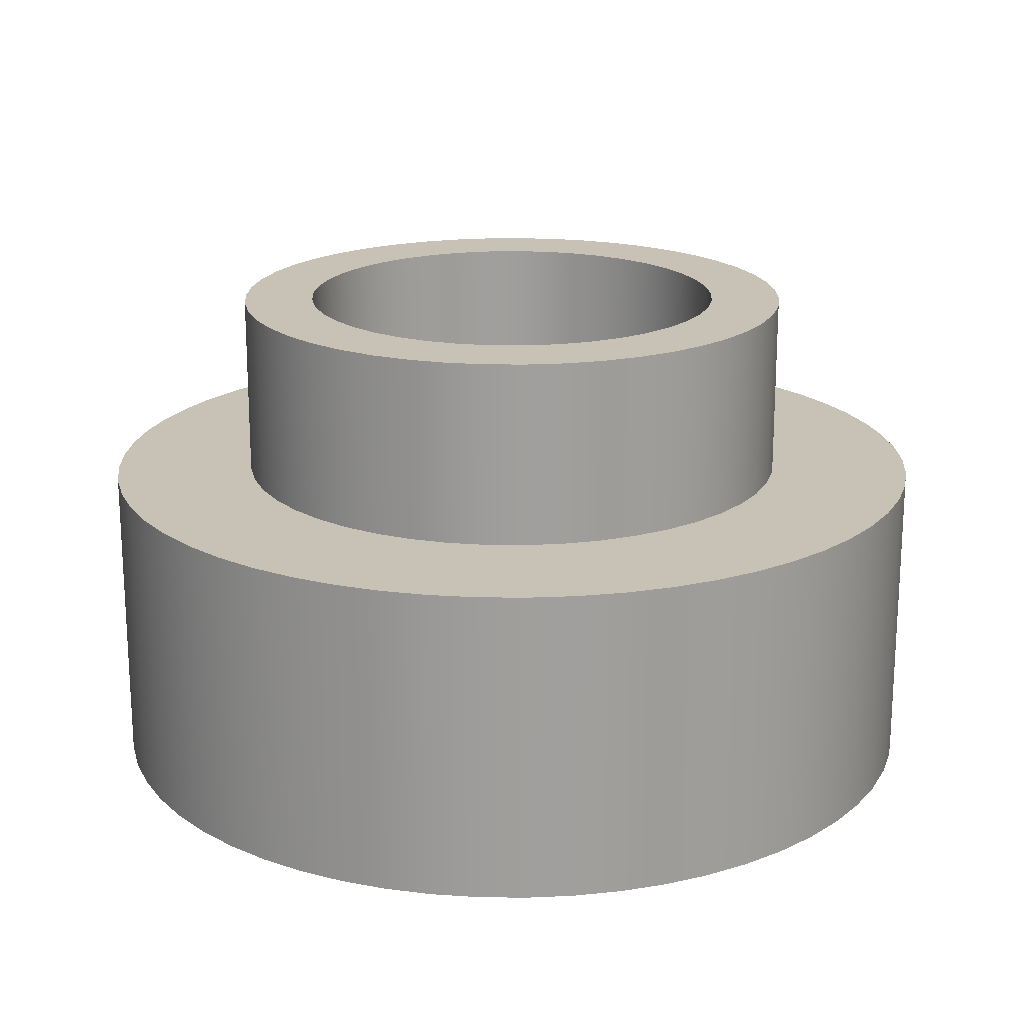
<metadata>
{"format":"obj","ext":"obj","renderer":"f3d","projection":"perspective","resolution":1024,"background":"white","views":[{"elev":19.0,"azim":156.4,"up":"+Y"}]}
</metadata>
<code>
v 5.6 9.7 -6.858e-16
v 5.55 9.7 0.7464
v 5.401 9.7 1.479
v 5.156 9.7 2.186
v 4.818 9.7 2.854
v 4.395 9.7 3.471
v 3.893 9.7 4.025
v 3.322 9.7 4.508
v 2.691 9.7 4.911
v 2.013 9.7 5.226
v 1.298 9.7 5.447
v 0.5605 9.7 5.572
v -0.1871 9.7 5.597
v -0.9314 9.7 5.522
v -1.659 9.7 5.349
v -2.357 9.7 5.08
v -3.013 9.7 4.72
v -3.616 9.7 4.276
v -4.153 9.7 3.756
v -4.617 9.7 3.169
v -4.998 9.7 2.526
v -5.29 9.7 1.837
v -5.488 9.7 1.115
v -5.587 9.7 0.374
v -5.587 9.7 -0.374
v -5.488 9.7 -1.115
v -5.29 9.7 -1.837
v -4.998 9.7 -2.526
v -4.617 9.7 -3.169
v -4.153 9.7 -3.756
v -3.616 9.7 -4.276
v -3.013 9.7 -4.72
v -2.357 9.7 -5.08
v -1.659 9.7 -5.349
v -0.9314 9.7 -5.522
v -0.1871 9.7 -5.597
v 0.5605 9.7 -5.572
v 1.298 9.7 -5.447
v 2.013 9.7 -5.226
v 2.691 9.7 -4.911
v 3.322 9.7 -4.508
v 3.893 9.7 -4.025
v 4.395 9.7 -3.471
v 4.818 9.7 -2.854
v 5.156 9.7 -2.186
v 5.401 9.7 -1.479
v 5.55 9.7 -0.7464
v 5.6 6.1 -6.858e-16
v 5.55 6.1 -0.7464
v 5.401 6.1 -1.479
v 5.156 6.1 -2.186
v 4.818 6.1 -2.854
v 4.395 6.1 -3.471
v 3.893 6.1 -4.025
v 3.322 6.1 -4.508
v 2.691 6.1 -4.911
v 2.013 6.1 -5.226
v 1.298 6.1 -5.447
v 0.5605 6.1 -5.572
v -0.1871 6.1 -5.597
v -0.9314 6.1 -5.522
v -1.659 6.1 -5.349
v -2.357 6.1 -5.08
v -3.013 6.1 -4.72
v -3.616 6.1 -4.276
v -4.153 6.1 -3.756
v -4.617 6.1 -3.169
v -4.998 6.1 -2.526
v -5.29 6.1 -1.837
v -5.488 6.1 -1.115
v -5.587 6.1 -0.374
v -5.587 6.1 0.374
v -5.488 6.1 1.115
v -5.29 6.1 1.837
v -4.998 6.1 2.526
v -4.617 6.1 3.169
v -4.153 6.1 3.756
v -3.616 6.1 4.276
v -3.013 6.1 4.72
v -2.357 6.1 5.08
v -1.659 6.1 5.349
v -0.9314 6.1 5.522
v -0.1871 6.1 5.597
v 0.5605 6.1 5.572
v 1.298 6.1 5.447
v 2.013 6.1 5.226
v 2.691 6.1 4.911
v 3.322 6.1 4.508
v 3.893 6.1 4.025
v 4.395 6.1 3.471
v 4.818 6.1 2.854
v 5.156 6.1 2.186
v 5.401 6.1 1.479
v 5.55 6.1 0.7464
v 5.6 6.1 -6.858e-16
v 5.6 9.7 -6.858e-16
v 4.2 9.7 -5.144e-16
v 4.151 9.7 0.6411
v 4.004 9.7 1.267
v 3.764 9.7 1.864
v 3.435 9.7 2.416
v 3.026 9.7 2.912
v 2.546 9.7 3.34
v 2.006 9.7 3.69
v 1.42 9.7 3.953
v 0.7996 9.7 4.123
v 0.1609 9.7 4.197
v -0.4817 9.7 4.172
v -1.113 9.7 4.05
v -1.718 9.7 3.833
v -2.283 9.7 3.525
v -2.794 9.7 3.136
v -3.24 9.7 2.672
v -3.61 9.7 2.146
v -3.896 9.7 1.57
v -4.09 9.7 0.957
v -4.188 9.7 0.3215
v -4.188 9.7 -0.3215
v -4.09 9.7 -0.957
v -3.896 9.7 -1.57
v -3.61 9.7 -2.146
v -3.24 9.7 -2.672
v -2.794 9.7 -3.136
v -2.283 9.7 -3.525
v -1.718 9.7 -3.833
v -1.113 9.7 -4.05
v -0.4817 9.7 -4.172
v 0.1609 9.7 -4.197
v 0.7996 9.7 -4.123
v 1.42 9.7 -3.953
v 2.006 9.7 -3.69
v 2.546 9.7 -3.34
v 3.026 9.7 -2.912
v 3.435 9.7 -2.416
v 3.764 9.7 -1.864
v 4.004 9.7 -1.267
v 4.151 9.7 -0.6411
v 5.6 9.7 -6.858e-16
v 5.55 9.7 -0.7464
v 5.401 9.7 -1.479
v 5.156 9.7 -2.186
v 4.818 9.7 -2.854
v 4.395 9.7 -3.471
v 3.893 9.7 -4.025
v 3.322 9.7 -4.508
v 2.691 9.7 -4.911
v 2.013 9.7 -5.226
v 1.298 9.7 -5.447
v 0.5605 9.7 -5.572
v -0.1871 9.7 -5.597
v -0.9314 9.7 -5.522
v -1.659 9.7 -5.349
v -2.357 9.7 -5.08
v -3.013 9.7 -4.72
v -3.616 9.7 -4.276
v -4.153 9.7 -3.756
v -4.617 9.7 -3.169
v -4.998 9.7 -2.526
v -5.29 9.7 -1.837
v -5.488 9.7 -1.115
v -5.587 9.7 -0.374
v -5.587 9.7 0.374
v -5.488 9.7 1.115
v -5.29 9.7 1.837
v -4.998 9.7 2.526
v -4.617 9.7 3.169
v -4.153 9.7 3.756
v -3.616 9.7 4.276
v -3.013 9.7 4.72
v -2.357 9.7 5.08
v -1.659 9.7 5.349
v -0.9314 9.7 5.522
v -0.1871 9.7 5.597
v 0.5605 9.7 5.572
v 1.298 9.7 5.447
v 2.013 9.7 5.226
v 2.691 9.7 4.911
v 3.322 9.7 4.508
v 3.893 9.7 4.025
v 4.395 9.7 3.471
v 4.818 9.7 2.854
v 5.156 9.7 2.186
v 5.401 9.7 1.479
v 5.55 9.7 0.7464
v 4.2 9.7 -5.144e-16
v 4.151 9.7 -0.6411
v 4.004 9.7 -1.267
v 3.764 9.7 -1.864
v 3.435 9.7 -2.416
v 3.026 9.7 -2.912
v 2.546 9.7 -3.34
v 2.006 9.7 -3.69
v 1.42 9.7 -3.953
v 0.7996 9.7 -4.123
v 0.1609 9.7 -4.197
v -0.4817 9.7 -4.172
v -1.113 9.7 -4.05
v -1.718 9.7 -3.833
v -2.283 9.7 -3.525
v -2.794 9.7 -3.136
v -3.24 9.7 -2.672
v -3.61 9.7 -2.146
v -3.896 9.7 -1.57
v -4.09 9.7 -0.957
v -4.188 9.7 -0.3215
v -4.188 9.7 0.3215
v -4.09 9.7 0.957
v -3.896 9.7 1.57
v -3.61 9.7 2.146
v -3.24 9.7 2.672
v -2.794 9.7 3.136
v -2.283 9.7 3.525
v -1.718 9.7 3.833
v -1.113 9.7 4.05
v -0.4817 9.7 4.172
v 0.1609 9.7 4.197
v 0.7996 9.7 4.123
v 1.42 9.7 3.953
v 2.006 9.7 3.69
v 2.546 9.7 3.34
v 3.026 9.7 2.912
v 3.435 9.7 2.416
v 3.764 9.7 1.864
v 4.004 9.7 1.267
v 4.151 9.7 0.6411
v -4.2 0 5.144e-16
v -4.151 0 -0.6411
v -4.004 0 -1.267
v -3.764 0 -1.864
v -3.435 0 -2.416
v -3.026 0 -2.912
v -2.546 0 -3.34
v -2.006 0 -3.69
v -1.42 0 -3.953
v -0.7996 0 -4.123
v -0.1609 0 -4.197
v 0.4817 0 -4.172
v 1.113 0 -4.05
v 1.718 0 -3.833
v 2.283 0 -3.525
v 2.794 0 -3.136
v 3.24 0 -2.672
v 3.61 0 -2.146
v 3.896 0 -1.57
v 4.09 0 -0.957
v 4.188 0 -0.3215
v 4.188 0 0.3215
v 4.09 0 0.957
v 3.896 0 1.57
v 3.61 0 2.146
v 3.24 0 2.672
v 2.794 0 3.136
v 2.283 0 3.525
v 1.718 0 3.833
v 1.113 0 4.05
v 0.4817 0 4.172
v -0.1609 0 4.197
v -0.7996 0 4.123
v -1.42 0 3.953
v -2.006 0 3.69
v -2.546 0 3.34
v -3.026 0 2.912
v -3.435 0 2.416
v -3.764 0 1.864
v -4.004 0 1.267
v -4.151 0 0.6411
v -4.188 9.7 -0.3215
v -4.2 0 5.144e-16
v -8.4 6.1 1.029e-15
v -8.351 6.1 -0.9082
v -8.204 6.1 -1.806
v -7.96 6.1 -2.682
v -7.624 6.1 -3.527
v -7.198 6.1 -4.331
v -6.687 6.1 -5.083
v -6.098 6.1 -5.777
v -5.438 6.1 -6.402
v -4.714 6.1 -6.953
v -3.935 6.1 -7.422
v -3.109 6.1 -7.803
v -2.247 6.1 -8.094
v -1.359 6.1 -8.289
v -0.4548 6.1 -8.388
v 0.4548 6.1 -8.388
v 1.359 6.1 -8.289
v 2.247 6.1 -8.094
v 3.109 6.1 -7.803
v 3.935 6.1 -7.422
v 4.714 6.1 -6.953
v 5.438 6.1 -6.402
v 6.098 6.1 -5.777
v 6.687 6.1 -5.083
v 7.198 6.1 -4.331
v 7.624 6.1 -3.527
v 7.96 6.1 -2.682
v 8.204 6.1 -1.806
v 8.351 6.1 -0.9082
v 8.4 6.1 0
v 8.351 6.1 0.9082
v 8.204 6.1 1.806
v 7.96 6.1 2.682
v 7.624 6.1 3.527
v 7.198 6.1 4.331
v 6.687 6.1 5.083
v 6.098 6.1 5.777
v 5.438 6.1 6.402
v 4.714 6.1 6.953
v 3.935 6.1 7.422
v 3.109 6.1 7.803
v 2.247 6.1 8.094
v 1.359 6.1 8.289
v 0.4548 6.1 8.388
v -0.4548 6.1 8.388
v -1.359 6.1 8.289
v -2.247 6.1 8.094
v -3.109 6.1 7.803
v -3.935 6.1 7.422
v -4.714 6.1 6.953
v -5.438 6.1 6.402
v -6.098 6.1 5.777
v -6.687 6.1 5.083
v -7.198 6.1 4.331
v -7.624 6.1 3.527
v -7.96 6.1 2.682
v -8.204 6.1 1.806
v -8.351 6.1 0.9082
v -8.4 0 1.029e-15
v -8.351 0 0.9082
v -8.204 0 1.806
v -7.96 0 2.682
v -7.624 0 3.527
v -7.198 0 4.331
v -6.687 0 5.083
v -6.098 0 5.777
v -5.438 0 6.402
v -4.714 0 6.953
v -3.935 0 7.422
v -3.109 0 7.803
v -2.247 0 8.094
v -1.359 0 8.289
v -0.4548 0 8.388
v 0.4548 0 8.388
v 1.359 0 8.289
v 2.247 0 8.094
v 3.109 0 7.803
v 3.935 0 7.422
v 4.714 0 6.953
v 5.438 0 6.402
v 6.098 0 5.777
v 6.687 0 5.083
v 7.198 0 4.331
v 7.624 0 3.527
v 7.96 0 2.682
v 8.204 0 1.806
v 8.351 0 0.9082
v 8.4 0 0
v 8.351 0 -0.9082
v 8.204 0 -1.806
v 7.96 0 -2.682
v 7.624 0 -3.527
v 7.198 0 -4.331
v 6.687 0 -5.083
v 6.098 0 -5.777
v 5.438 0 -6.402
v 4.714 0 -6.953
v 3.935 0 -7.422
v 3.109 0 -7.803
v 2.247 0 -8.094
v 1.359 0 -8.289
v 0.4548 0 -8.388
v -0.4548 0 -8.388
v -1.359 0 -8.289
v -2.247 0 -8.094
v -3.109 0 -7.803
v -3.935 0 -7.422
v -4.714 0 -6.953
v -5.438 0 -6.402
v -6.098 0 -5.777
v -6.687 0 -5.083
v -7.198 0 -4.331
v -7.624 0 -3.527
v -7.96 0 -2.682
v -8.204 0 -1.806
v -8.351 0 -0.9082
v -8.4 0 1.029e-15
v -8.4 6.1 1.029e-15
v 5.6 6.1 -6.858e-16
v 5.55 6.1 0.7464
v 5.401 6.1 1.479
v 5.156 6.1 2.186
v 4.818 6.1 2.854
v 4.395 6.1 3.471
v 3.893 6.1 4.025
v 3.322 6.1 4.508
v 2.691 6.1 4.911
v 2.013 6.1 5.226
v 1.298 6.1 5.447
v 0.5605 6.1 5.572
v -0.1871 6.1 5.597
v -0.9314 6.1 5.522
v -1.659 6.1 5.349
v -2.357 6.1 5.08
v -3.013 6.1 4.72
v -3.616 6.1 4.276
v -4.153 6.1 3.756
v -4.617 6.1 3.169
v -4.998 6.1 2.526
v -5.29 6.1 1.837
v -5.488 6.1 1.115
v -5.587 6.1 0.374
v -5.587 6.1 -0.374
v -5.488 6.1 -1.115
v -5.29 6.1 -1.837
v -4.998 6.1 -2.526
v -4.617 6.1 -3.169
v -4.153 6.1 -3.756
v -3.616 6.1 -4.276
v -3.013 6.1 -4.72
v -2.357 6.1 -5.08
v -1.659 6.1 -5.349
v -0.9314 6.1 -5.522
v -0.1871 6.1 -5.597
v 0.5605 6.1 -5.572
v 1.298 6.1 -5.447
v 2.013 6.1 -5.226
v 2.691 6.1 -4.911
v 3.322 6.1 -4.508
v 3.893 6.1 -4.025
v 4.395 6.1 -3.471
v 4.818 6.1 -2.854
v 5.156 6.1 -2.186
v 5.401 6.1 -1.479
v 5.55 6.1 -0.7464
v -8.4 6.1 1.029e-15
v -8.351 6.1 0.9082
v -8.204 6.1 1.806
v -7.96 6.1 2.682
v -7.624 6.1 3.527
v -7.198 6.1 4.331
v -6.687 6.1 5.083
v -6.098 6.1 5.777
v -5.438 6.1 6.402
v -4.714 6.1 6.953
v -3.935 6.1 7.422
v -3.109 6.1 7.803
v -2.247 6.1 8.094
v -1.359 6.1 8.289
v -0.4548 6.1 8.388
v 0.4548 6.1 8.388
v 1.359 6.1 8.289
v 2.247 6.1 8.094
v 3.109 6.1 7.803
v 3.935 6.1 7.422
v 4.714 6.1 6.953
v 5.438 6.1 6.402
v 6.098 6.1 5.777
v 6.687 6.1 5.083
v 7.198 6.1 4.331
v 7.624 6.1 3.527
v 7.96 6.1 2.682
v 8.204 6.1 1.806
v 8.351 6.1 0.9082
v 8.4 6.1 0
v 8.351 6.1 -0.9082
v 8.204 6.1 -1.806
v 7.96 6.1 -2.682
v 7.624 6.1 -3.527
v 7.198 6.1 -4.331
v 6.687 6.1 -5.083
v 6.098 6.1 -5.777
v 5.438 6.1 -6.402
v 4.714 6.1 -6.953
v 3.935 6.1 -7.422
v 3.109 6.1 -7.803
v 2.247 6.1 -8.094
v 1.359 6.1 -8.289
v 0.4548 6.1 -8.388
v -0.4548 6.1 -8.388
v -1.359 6.1 -8.289
v -2.247 6.1 -8.094
v -3.109 6.1 -7.803
v -3.935 6.1 -7.422
v -4.714 6.1 -6.953
v -5.438 6.1 -6.402
v -6.098 6.1 -5.777
v -6.687 6.1 -5.083
v -7.198 6.1 -4.331
v -7.624 6.1 -3.527
v -7.96 6.1 -2.682
v -8.204 6.1 -1.806
v -8.351 6.1 -0.9082
v -4.2 0 5.144e-16
v -4.151 0 0.6411
v -4.004 0 1.267
v -3.764 0 1.864
v -3.435 0 2.416
v -3.026 0 2.912
v -2.546 0 3.34
v -2.006 0 3.69
v -1.42 0 3.953
v -0.7996 0 4.123
v -0.1609 0 4.197
v 0.4817 0 4.172
v 1.113 0 4.05
v 1.718 0 3.833
v 2.283 0 3.525
v 2.794 0 3.136
v 3.24 0 2.672
v 3.61 0 2.146
v 3.896 0 1.57
v 4.09 0 0.957
v 4.188 0 0.3215
v 4.188 0 -0.3215
v 4.09 0 -0.957
v 3.896 0 -1.57
v 3.61 0 -2.146
v 3.24 0 -2.672
v 2.794 0 -3.136
v 2.283 0 -3.525
v 1.718 0 -3.833
v 1.113 0 -4.05
v 0.4817 0 -4.172
v -0.1609 0 -4.197
v -0.7996 0 -4.123
v -1.42 0 -3.953
v -2.006 0 -3.69
v -2.546 0 -3.34
v -3.026 0 -2.912
v -3.435 0 -2.416
v -3.764 0 -1.864
v -4.004 0 -1.267
v -4.151 0 -0.6411
v -8.4 0 1.029e-15
v -8.351 0 -0.9082
v -8.204 0 -1.806
v -7.96 0 -2.682
v -7.624 0 -3.527
v -7.198 0 -4.331
v -6.687 0 -5.083
v -6.098 0 -5.777
v -5.438 0 -6.402
v -4.714 0 -6.953
v -3.935 0 -7.422
v -3.109 0 -7.803
v -2.247 0 -8.094
v -1.359 0 -8.289
v -0.4548 0 -8.388
v 0.4548 0 -8.388
v 1.359 0 -8.289
v 2.247 0 -8.094
v 3.109 0 -7.803
v 3.935 0 -7.422
v 4.714 0 -6.953
v 5.438 0 -6.402
v 6.098 0 -5.777
v 6.687 0 -5.083
v 7.198 0 -4.331
v 7.624 0 -3.527
v 7.96 0 -2.682
v 8.204 0 -1.806
v 8.351 0 -0.9082
v 8.4 0 0
v 8.351 0 0.9082
v 8.204 0 1.806
v 7.96 0 2.682
v 7.624 0 3.527
v 7.198 0 4.331
v 6.687 0 5.083
v 6.098 0 5.777
v 5.438 0 6.402
v 4.714 0 6.953
v 3.935 0 7.422
v 3.109 0 7.803
v 2.247 0 8.094
v 1.359 0 8.289
v 0.4548 0 8.388
v -0.4548 0 8.388
v -1.359 0 8.289
v -2.247 0 8.094
v -3.109 0 7.803
v -3.935 0 7.422
v -4.714 0 6.953
v -5.438 0 6.402
v -6.098 0 5.777
v -6.687 0 5.083
v -7.198 0 4.331
v -7.624 0 3.527
v -7.96 0 2.682
v -8.204 0 1.806
v -8.351 0 0.9082
g 56c3cd90-e300-11ea-b03f-54bf646e7e1f
f 2 94 1
f 1 94 95
f 96 48 47
f 47 48 49
f 47 49 46
f 46 49 50
f 46 50 45
f 45 50 51
f 45 51 44
f 44 51 52
f 44 52 43
f 43 52 53
f 43 53 42
f 42 53 54
f 42 54 41
f 41 54 55
f 41 55 40
f 40 55 56
f 40 56 39
f 39 56 57
f 39 57 38
f 38 57 58
f 38 58 37
f 37 58 59
f 37 59 36
f 36 59 60
f 36 60 35
f 35 60 61
f 35 61 34
f 34 61 62
f 34 62 33
f 33 62 63
f 33 63 32
f 32 63 64
f 32 64 31
f 31 64 65
f 31 65 30
f 30 65 66
f 30 66 29
f 29 66 67
f 29 67 28
f 28 67 68
f 28 68 27
f 27 68 69
f 27 69 26
f 26 69 70
f 26 70 25
f 25 70 71
f 25 71 24
f 24 71 72
f 24 72 23
f 23 72 73
f 23 73 22
f 22 73 74
f 22 74 21
f 21 74 75
f 21 75 20
f 20 75 76
f 20 76 19
f 19 76 77
f 19 77 18
f 18 77 78
f 18 78 17
f 17 78 79
f 17 79 16
f 16 79 80
f 16 80 15
f 15 80 81
f 15 81 14
f 14 81 82
f 14 82 13
f 13 82 83
f 13 83 12
f 12 83 84
f 12 84 11
f 11 84 85
f 11 85 10
f 10 85 86
f 10 86 9
f 9 86 87
f 9 87 8
f 8 87 88
f 8 88 7
f 7 88 89
f 7 89 6
f 6 89 90
f 6 90 5
f 5 90 91
f 5 91 4
f 4 91 92
f 4 92 3
f 3 92 93
f 3 93 2
f 2 93 94
g 56c4b812-e300-11ea-ab46-54bf646e7e1f
f 98 184 97
f 97 184 138
f 97 138 139
f 184 98 183
f 183 98 99
f 183 99 182
f 182 99 100
f 182 100 181
f 181 100 101
f 181 101 180
f 180 101 102
f 180 102 179
f 179 102 103
f 179 103 178
f 178 103 104
f 178 104 177
f 177 104 176
f 176 104 105
f 176 105 175
f 175 105 106
f 175 106 174
f 174 106 107
f 174 107 173
f 173 107 108
f 173 108 172
f 172 108 109
f 172 109 171
f 171 109 110
f 171 110 170
f 170 110 111
f 170 111 169
f 169 111 168
f 168 111 112
f 168 112 167
f 167 112 113
f 167 113 166
f 166 113 114
f 166 114 165
f 165 114 115
f 165 115 164
f 164 115 116
f 164 116 163
f 163 116 117
f 163 117 162
f 162 117 161
f 161 117 118
f 161 118 160
f 160 118 119
f 160 119 159
f 159 119 120
f 159 120 158
f 158 120 121
f 158 121 157
f 157 121 122
f 157 122 156
f 156 122 123
f 156 123 155
f 155 123 124
f 155 124 154
f 154 124 153
f 153 124 125
f 153 125 152
f 152 125 126
f 152 126 151
f 151 126 127
f 151 127 150
f 150 127 128
f 150 128 149
f 149 128 129
f 149 129 148
f 148 129 130
f 148 130 147
f 147 130 131
f 147 131 146
f 146 131 145
f 145 131 132
f 145 132 144
f 144 132 133
f 144 133 143
f 143 133 134
f 143 134 142
f 142 134 135
f 142 135 141
f 141 135 136
f 141 136 140
f 140 136 137
f 140 137 139
f 139 137 97
g 56718f9c-e300-11ea-9072-54bf646e7e1f
f 186 246 185
f 185 246 247
f 185 247 225
f 225 247 248
f 225 248 224
f 224 248 249
f 224 249 223
f 223 249 250
f 223 250 222
f 222 250 251
f 222 251 221
f 221 251 252
f 221 252 220
f 220 252 253
f 220 253 219
f 219 253 254
f 219 254 218
f 218 254 255
f 218 255 217
f 217 255 256
f 217 256 216
f 216 256 257
f 216 257 215
f 215 257 258
f 215 258 214
f 214 258 259
f 214 259 213
f 213 259 260
f 213 260 212
f 212 260 261
f 212 261 211
f 211 261 262
f 211 262 210
f 210 262 263
f 210 263 209
f 209 263 264
f 209 264 208
f 208 264 265
f 208 265 207
f 207 265 266
f 207 266 206
f 206 266 268
f 206 268 205
f 267 226 227
f 267 227 204
f 204 227 228
f 204 228 203
f 203 228 229
f 203 229 202
f 202 229 230
f 202 230 201
f 201 230 231
f 201 231 200
f 200 231 232
f 200 232 199
f 199 232 233
f 199 233 198
f 198 233 234
f 198 234 197
f 197 234 235
f 197 235 196
f 196 235 236
f 196 236 195
f 195 236 237
f 195 237 194
f 194 237 238
f 194 238 193
f 193 238 239
f 193 239 192
f 192 239 240
f 192 240 191
f 191 240 241
f 191 241 190
f 190 241 242
f 190 242 189
f 189 242 243
f 189 243 188
f 188 243 244
f 188 244 187
f 187 244 245
f 187 245 186
f 186 245 246
g 56727a24-e300-11ea-8cf6-54bf646e7e1f
f 270 384 269
f 269 384 385
f 386 327 326
f 326 327 328
f 326 328 325
f 325 328 329
f 325 329 324
f 324 329 330
f 324 330 323
f 323 330 331
f 323 331 322
f 322 331 332
f 322 332 321
f 321 332 333
f 321 333 320
f 320 333 334
f 320 334 319
f 319 334 335
f 319 335 318
f 318 335 336
f 318 336 317
f 317 336 337
f 317 337 316
f 316 337 338
f 316 338 315
f 315 338 339
f 315 339 314
f 314 339 340
f 314 340 313
f 313 340 341
f 313 341 312
f 312 341 342
f 312 342 311
f 311 342 343
f 311 343 310
f 310 343 344
f 310 344 309
f 309 344 345
f 309 345 308
f 308 345 346
f 308 346 307
f 307 346 347
f 307 347 306
f 306 347 348
f 306 348 305
f 305 348 349
f 305 349 304
f 304 349 350
f 304 350 303
f 303 350 351
f 303 351 302
f 302 351 352
f 302 352 301
f 301 352 353
f 301 353 300
f 300 353 354
f 300 354 299
f 299 354 355
f 299 355 298
f 298 355 356
f 298 356 297
f 297 356 357
f 297 357 296
f 296 357 358
f 296 358 295
f 295 358 359
f 295 359 294
f 294 359 360
f 294 360 293
f 293 360 361
f 293 361 292
f 292 361 362
f 292 362 291
f 291 362 363
f 291 363 290
f 290 363 364
f 290 364 289
f 289 364 365
f 289 365 288
f 288 365 366
f 288 366 287
f 287 366 367
f 287 367 286
f 286 367 368
f 286 368 285
f 285 368 369
f 285 369 284
f 284 369 370
f 284 370 283
f 283 370 371
f 283 371 282
f 282 371 372
f 282 372 281
f 281 372 373
f 281 373 280
f 280 373 374
f 280 374 279
f 279 374 375
f 279 375 278
f 278 375 376
f 278 376 277
f 277 376 377
f 277 377 276
f 276 377 378
f 276 378 275
f 275 378 379
f 275 379 274
f 274 379 380
f 274 380 273
f 273 380 381
f 273 381 272
f 272 381 382
f 272 382 271
f 271 382 383
f 271 383 270
f 270 383 384
g 5673647e-e300-11ea-82ab-54bf646e7e1f
f 388 462 387
f 387 462 463
f 387 463 464
f 462 388 461
f 461 388 389
f 461 389 460
f 460 389 390
f 460 390 459
f 459 390 391
f 459 391 458
f 458 391 457
f 457 391 392
f 457 392 456
f 456 392 393
f 456 393 455
f 455 393 394
f 455 394 454
f 454 394 395
f 454 395 453
f 453 395 396
f 453 396 452
f 452 396 451
f 451 396 397
f 451 397 450
f 450 397 398
f 450 398 449
f 449 398 399
f 449 399 448
f 448 399 400
f 448 400 447
f 447 400 446
f 446 400 401
f 446 401 445
f 445 401 402
f 445 402 444
f 444 402 403
f 444 403 443
f 443 403 404
f 443 404 442
f 442 404 441
f 441 404 405
f 441 405 440
f 440 405 406
f 440 406 439
f 439 406 407
f 439 407 438
f 438 407 408
f 438 408 437
f 437 408 436
f 436 408 409
f 436 409 435
f 435 409 410
f 435 410 434
f 434 410 411
f 434 411 491
f 491 411 412
f 491 412 490
f 490 412 413
f 490 413 489
f 489 413 488
f 488 413 414
f 488 414 487
f 487 414 415
f 487 415 486
f 486 415 416
f 486 416 485
f 485 416 417
f 485 417 484
f 484 417 483
f 483 417 418
f 483 418 482
f 482 418 419
f 482 419 481
f 481 419 420
f 481 420 480
f 480 420 421
f 480 421 479
f 479 421 478
f 478 421 422
f 478 422 477
f 477 422 423
f 477 423 476
f 476 423 424
f 476 424 475
f 475 424 425
f 475 425 474
f 474 425 473
f 473 425 426
f 473 426 472
f 472 426 427
f 472 427 471
f 471 427 428
f 471 428 470
f 470 428 429
f 470 429 469
f 469 429 430
f 469 430 468
f 468 430 467
f 467 430 431
f 467 431 466
f 466 431 432
f 466 432 465
f 465 432 433
f 465 433 464
f 464 433 387
g 567427ca-e300-11ea-be3a-54bf646e7e1f
f 493 590 492
f 492 590 533
f 492 533 534
f 590 493 589
f 589 493 494
f 589 494 588
f 588 494 587
f 587 494 495
f 587 495 586
f 586 495 496
f 586 496 585
f 585 496 497
f 585 497 584
f 584 497 583
f 583 497 498
f 583 498 582
f 582 498 499
f 582 499 581
f 581 499 580
f 580 499 500
f 580 500 579
f 579 500 501
f 579 501 578
f 578 501 502
f 578 502 577
f 577 502 576
f 576 502 503
f 576 503 575
f 575 503 504
f 575 504 574
f 574 504 573
f 573 504 505
f 573 505 572
f 572 505 506
f 572 506 571
f 571 506 570
f 570 506 507
f 570 507 569
f 569 507 508
f 569 508 568
f 568 508 509
f 568 509 567
f 567 509 566
f 566 509 510
f 566 510 565
f 565 510 511
f 565 511 564
f 564 511 563
f 563 511 512
f 563 512 562
f 562 512 513
f 562 513 561
f 561 513 514
f 561 514 560
f 560 514 559
f 559 514 515
f 559 515 558
f 558 515 516
f 558 516 557
f 557 516 556
f 556 516 517
f 556 517 555
f 555 517 518
f 555 518 554
f 554 518 519
f 554 519 553
f 553 519 552
f 552 519 520
f 552 520 551
f 551 520 521
f 551 521 550
f 550 521 549
f 549 521 522
f 549 522 548
f 548 522 523
f 548 523 547
f 547 523 546
f 546 523 524
f 546 524 545
f 545 524 525
f 545 525 544
f 544 525 526
f 544 526 543
f 543 526 542
f 542 526 527
f 542 527 541
f 541 527 528
f 541 528 540
f 540 528 539
f 539 528 529
f 539 529 538
f 538 529 530
f 538 530 537
f 537 530 531
f 537 531 536
f 536 531 535
f 535 531 532
f 535 532 534
f 534 532 492

</code>
